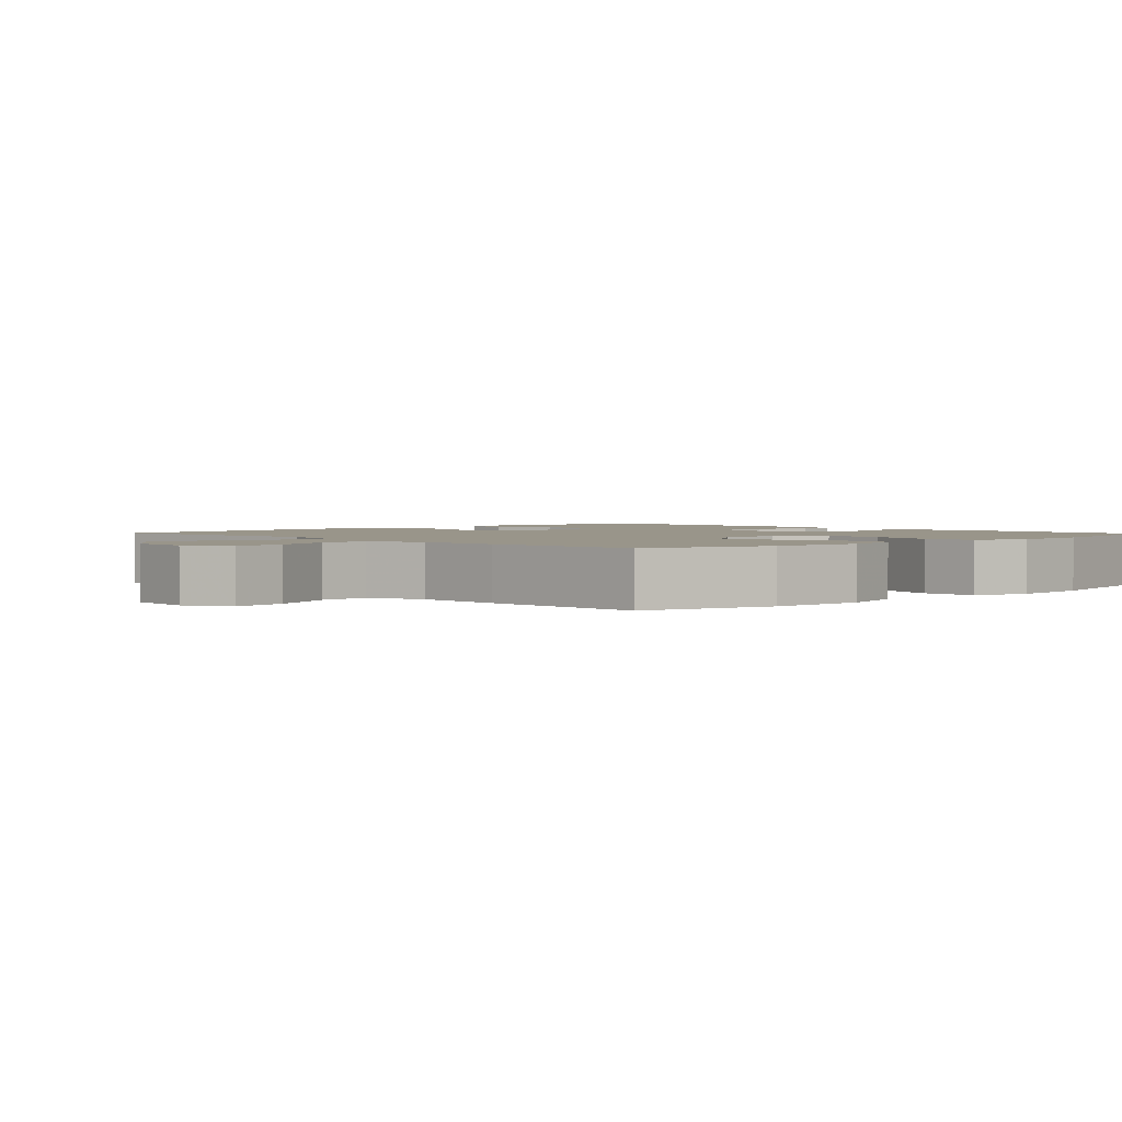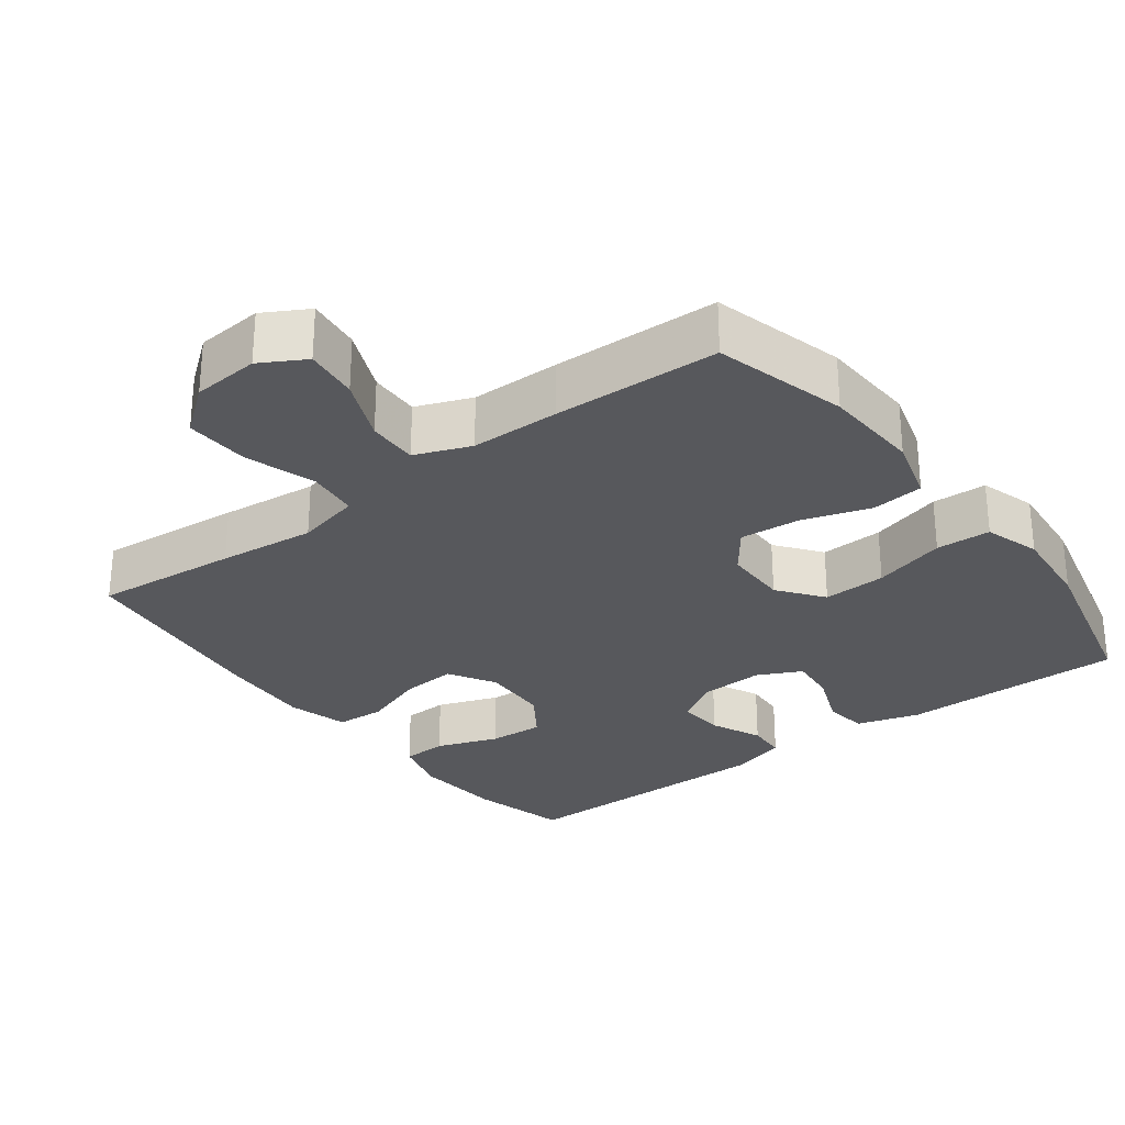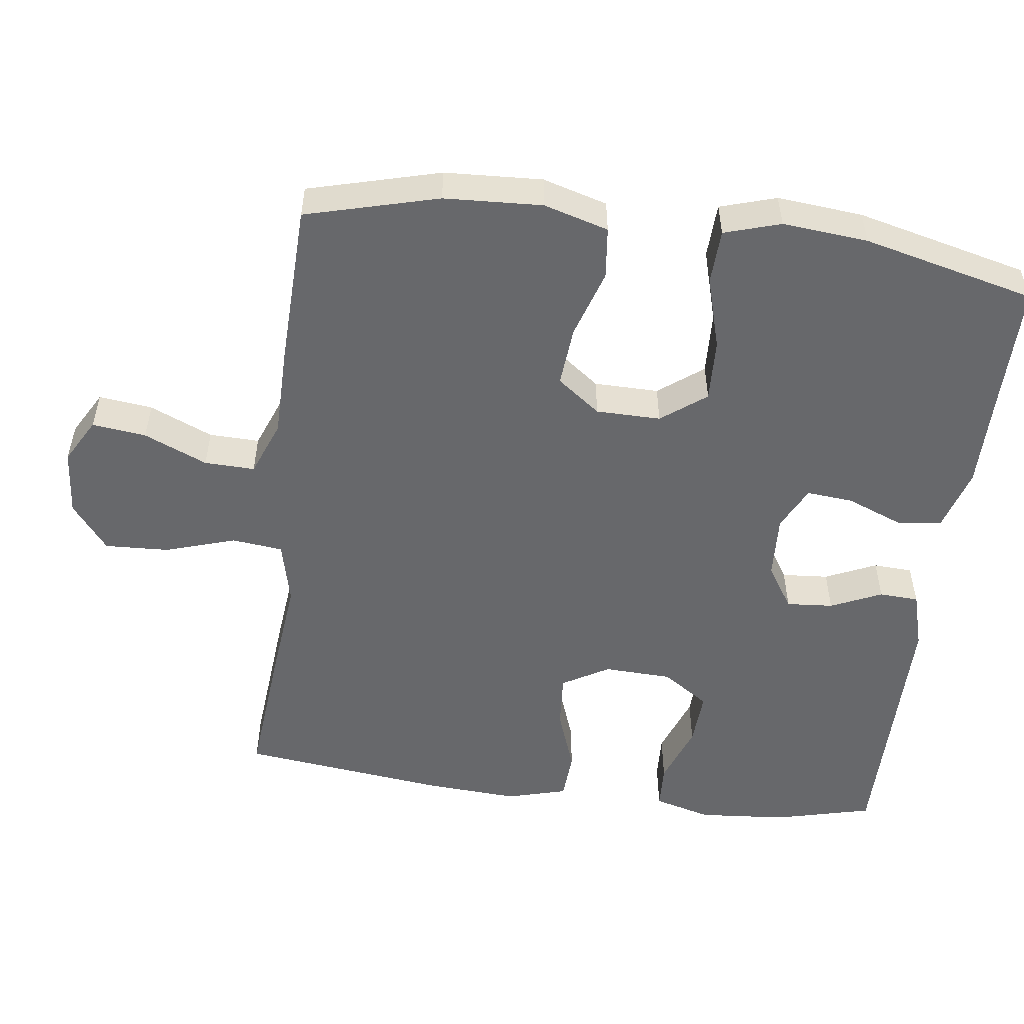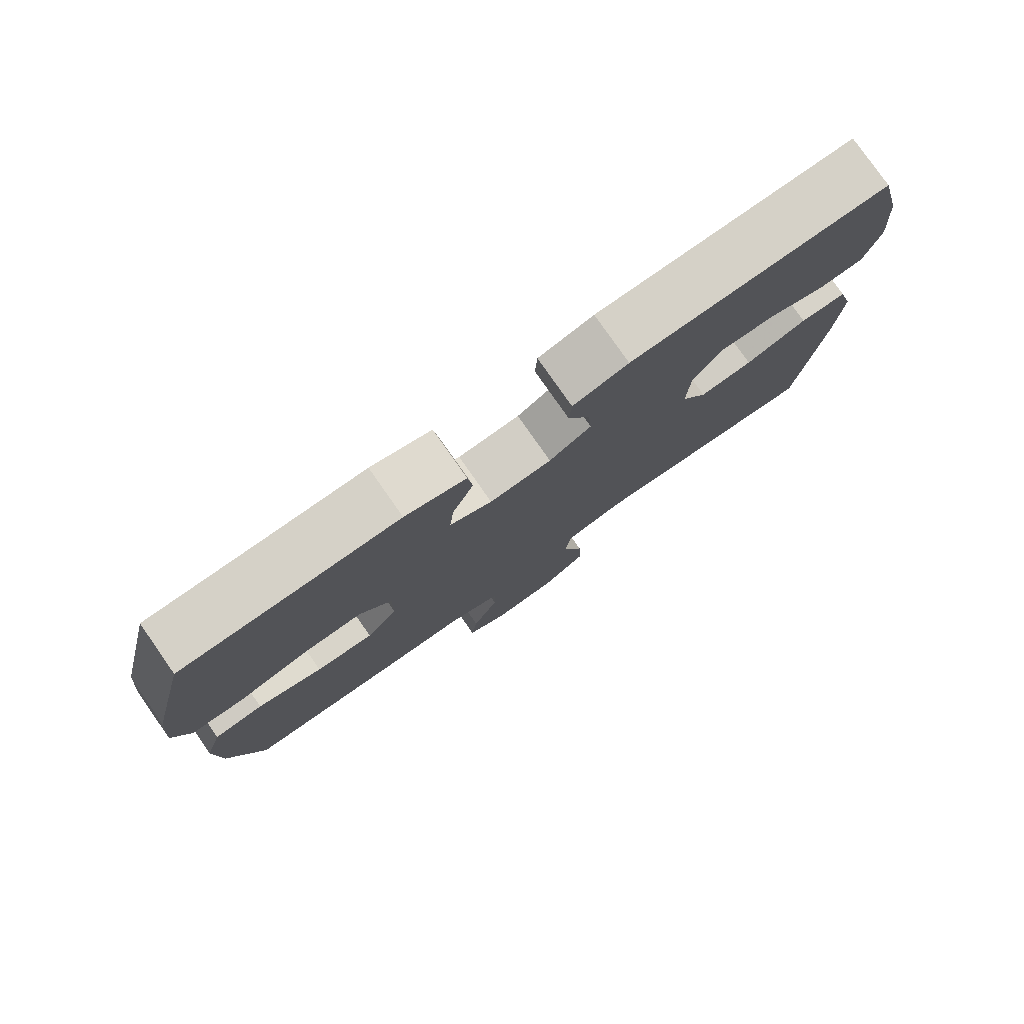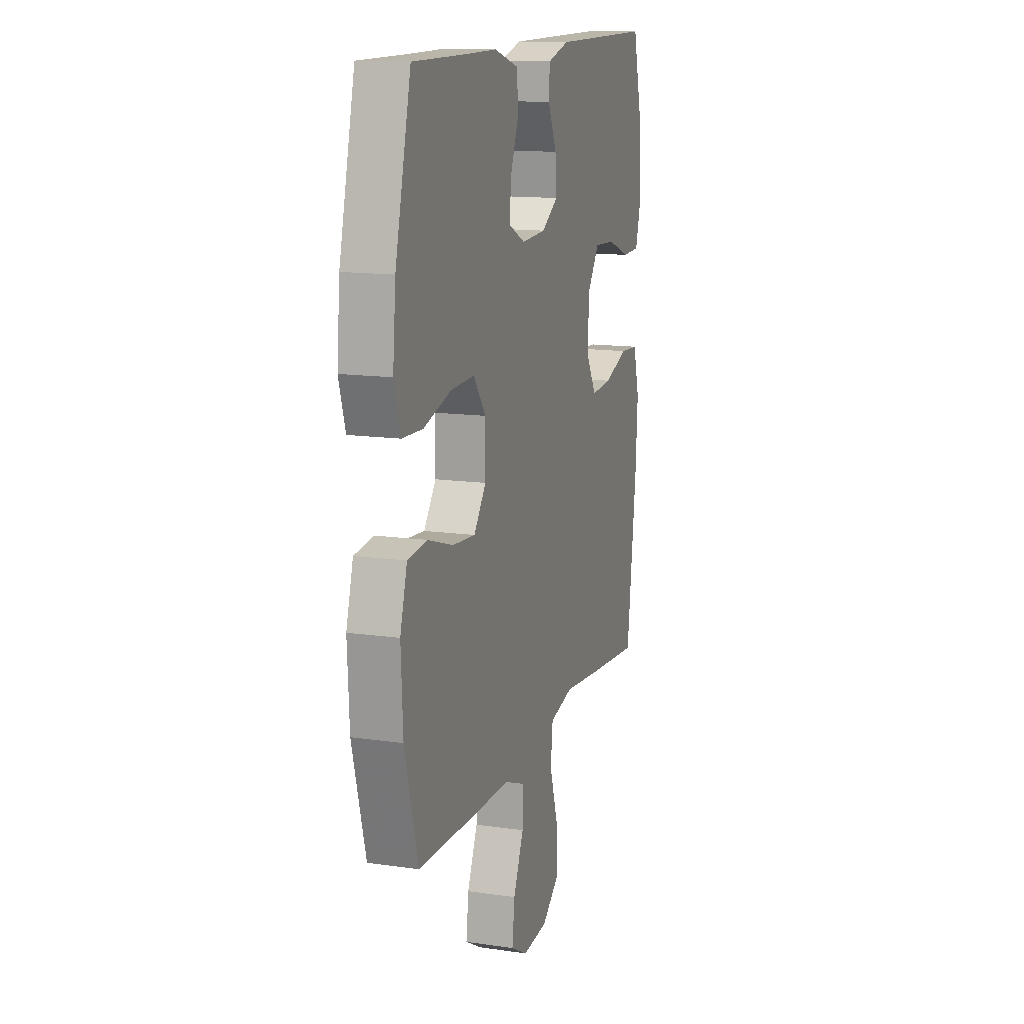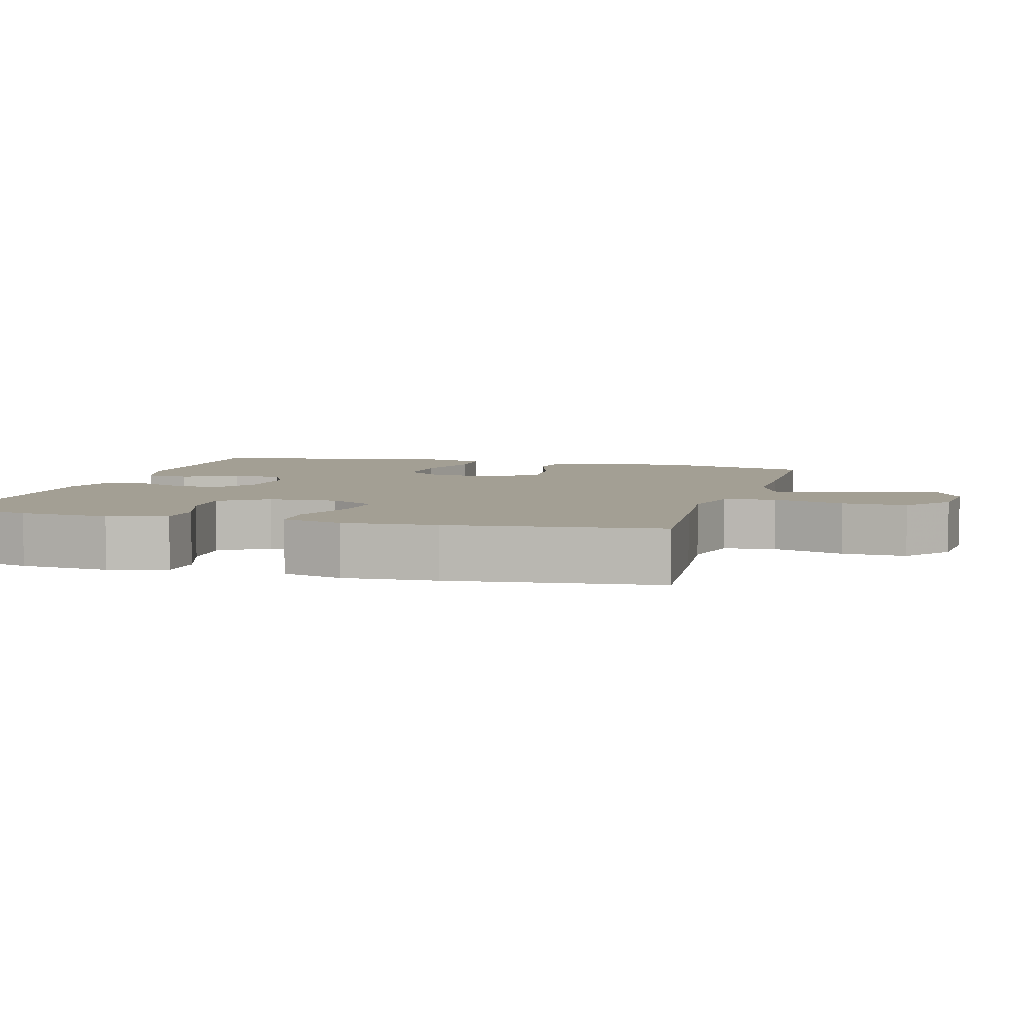
<metadata>
{"format":"obj","ext":"obj","renderer":"f3d","projection":"perspective","resolution":1024,"background":"white","views":[{"elev":2.0,"azim":-133.4,"up":"+Y"},{"elev":-28.4,"azim":-143.0,"up":"+Y"},{"elev":-52.4,"azim":-97.4,"up":"+Y"},{"elev":79.3,"azim":-35.0,"up":"+Z"},{"elev":13.7,"azim":-72.0,"up":"+Z"},{"elev":5.4,"azim":105.7,"up":"+Y"}]}
</metadata>
<code>
v -0.5 0.07 0.5
v -0.322 0.07 0.5
v -0.188 0.07 0.501
v -0.1 0.07 0.475
v -0.093 0.07 0.413
v -0.124 0.07 0.335
v -0.13 0.07 0.27
v -0.069 0.07 0.24
v 0.021 0.07 0.245
v 0.082 0.07 0.284
v 0.077 0.07 0.349
v 0.045 0.07 0.42
v 0.048 0.07 0.475
v 0.128 0.07 0.498
v 0.5 0.07 0.5
v 0.534 0.07 0.364
v 0.544 0.07 0.24
v 0.522 0.07 0.16
v 0.459 0.07 0.157
v 0.373 0.07 0.188
v 0.296 0.07 0.192
v 0.252 0.07 0.127
v 0.248 0.07 0.032
v 0.286 0.07 -0.033
v 0.363 0.07 -0.027
v 0.452 0.07 0.005
v 0.52 0.07 0.001
v 0.543 0.07 -0.083
v 0.535 0.07 -0.212
v 0.5 0.07 -0.5
v 0.299 0.07 -0.482
v 0.164 0.07 -0.468
v 0.075 0.07 -0.489
v 0.067 0.07 -0.56
v 0.098 0.07 -0.658
v 0.102 0.07 -0.747
v 0.037 0.07 -0.798
v -0.056 0.07 -0.806
v -0.118 0.07 -0.771
v -0.109 0.07 -0.696
v -0.071 0.07 -0.608
v -0.069 0.07 -0.538
v -0.146 0.07 -0.508
v -0.269 0.07 -0.507
v -0.5 0.07 -0.5
v -0.549 0.07 -0.316
v -0.556 0.07 -0.18
v -0.53 0.07 -0.09
v -0.458 0.07 -0.082
v -0.363 0.07 -0.112
v -0.279 0.07 -0.119
v -0.234 0.07 -0.059
v -0.233 0.07 0.031
v -0.28 0.07 0.093
v -0.368 0.07 0.089
v -0.469 0.07 0.06
v -0.545 0.07 0.063
v -0.569 0.07 0.141
v -0.558 0.07 0.26
v -0.5 0 0.5
v -0.322 0 0.5
v -0.188 0 0.501
v -0.1 0 0.475
v -0.093 0 0.413
v -0.124 0 0.335
v -0.13 0 0.27
v -0.069 0 0.24
v 0.021 0 0.245
v 0.082 0 0.284
v 0.077 0 0.349
v 0.045 0 0.42
v 0.048 0 0.475
v 0.128 0 0.498
v 0.5 0 0.5
v 0.534 0 0.364
v 0.544 0 0.24
v 0.522 0 0.16
v 0.459 0 0.157
v 0.373 0 0.188
v 0.296 0 0.192
v 0.252 0 0.127
v 0.248 0 0.032
v 0.286 0 -0.033
v 0.363 0 -0.027
v 0.452 0 0.005
v 0.52 0 0.001
v 0.543 0 -0.083
v 0.535 0 -0.212
v 0.5 0 -0.5
v 0.299 0 -0.482
v 0.164 0 -0.468
v 0.075 0 -0.489
v 0.067 0 -0.56
v 0.098 0 -0.658
v 0.102 0 -0.747
v 0.037 0 -0.798
v -0.056 0 -0.806
v -0.118 0 -0.771
v -0.109 0 -0.696
v -0.071 0 -0.608
v -0.069 0 -0.538
v -0.146 0 -0.508
v -0.269 0 -0.507
v -0.5 0 -0.5
v -0.549 0 -0.316
v -0.556 0 -0.18
v -0.53 0 -0.09
v -0.458 0 -0.082
v -0.363 0 -0.112
v -0.279 0 -0.119
v -0.234 0 -0.059
v -0.233 0 0.031
v -0.28 0 0.093
v -0.368 0 0.089
v -0.469 0 0.06
v -0.545 0 0.063
v -0.569 0 0.141
v -0.558 0 0.26
f 59 1 2
f 58 59 2
f 57 58 2
f 56 57 2
f 55 56 2
f 4 5 6
f 3 4 6
f 2 3 6
f 55 2 6
f 54 55 6
f 53 54 6 7
f 52 53 7 8
f 48 49 50
f 47 48 50
f 46 47 50
f 45 46 50
f 44 45 50
f 43 44 50
f 42 43 50 51
f 39 40 41
f 38 39 41
f 37 38 41
f 36 37 41
f 35 36 41
f 34 35 41
f 33 34 41 42
f 30 31 32
f 29 30 32
f 28 29 32
f 27 28 32
f 26 27 32
f 25 26 32
f 24 25 32 33
f 42 51 52
f 33 42 52
f 24 33 52
f 23 24 52
f 18 19 20
f 17 18 20
f 16 17 20
f 15 16 20
f 14 15 20
f 13 14 20
f 12 13 20
f 11 12 20
f 10 11 20 21
f 9 10 21 22
f 22 23 52
f 9 22 52
f 8 9 52
f 61 60 118
f 61 118 117
f 61 117 116
f 61 116 115
f 61 115 114
f 65 64 63
f 65 63 62
f 65 62 61
f 65 61 114
f 65 114 113
f 66 65 113 112
f 67 66 112 111
f 109 108 107
f 109 107 106
f 109 106 105
f 109 105 104
f 109 104 103
f 109 103 102
f 110 109 102 101
f 100 99 98
f 100 98 97
f 100 97 96
f 100 96 95
f 100 95 94
f 100 94 93
f 101 100 93 92
f 91 90 89
f 91 89 88
f 91 88 87
f 91 87 86
f 91 86 85
f 91 85 84
f 92 91 84 83
f 111 110 101
f 111 101 92
f 111 92 83
f 111 83 82
f 79 78 77
f 79 77 76
f 79 76 75
f 79 75 74
f 79 74 73
f 79 73 72
f 79 72 71
f 79 71 70
f 80 79 70 69
f 81 80 69 68
f 111 82 81
f 111 81 68
f 111 68 67
f 1 60 61 2
f 2 61 62 3
f 3 62 63 4
f 4 63 64 5
f 5 64 65 6
f 6 65 66 7
f 7 66 67 8
f 8 67 68 9
f 9 68 69 10
f 10 69 70 11
f 11 70 71 12
f 12 71 72 13
f 13 72 73 14
f 14 73 74 15
f 15 74 75 16
f 16 75 76 17
f 17 76 77 18
f 18 77 78 19
f 19 78 79 20
f 20 79 80 21
f 21 80 81 22
f 22 81 82 23
f 23 82 83 24
f 24 83 84 25
f 25 84 85 26
f 26 85 86 27
f 27 86 87 28
f 28 87 88 29
f 29 88 89 30
f 30 89 90 31
f 31 90 91 32
f 32 91 92 33
f 33 92 93 34
f 34 93 94 35
f 35 94 95 36
f 36 95 96 37
f 37 96 97 38
f 38 97 98 39
f 39 98 99 40
f 40 99 100 41
f 41 100 101 42
f 42 101 102 43
f 43 102 103 44
f 44 103 104 45
f 45 104 105 46
f 46 105 106 47
f 47 106 107 48
f 48 107 108 49
f 49 108 109 50
f 50 109 110 51
f 51 110 111 52
f 52 111 112 53
f 53 112 113 54
f 54 113 114 55
f 55 114 115 56
f 56 115 116 57
f 57 116 117 58
f 58 117 118 59
f 59 118 60 1

</code>
